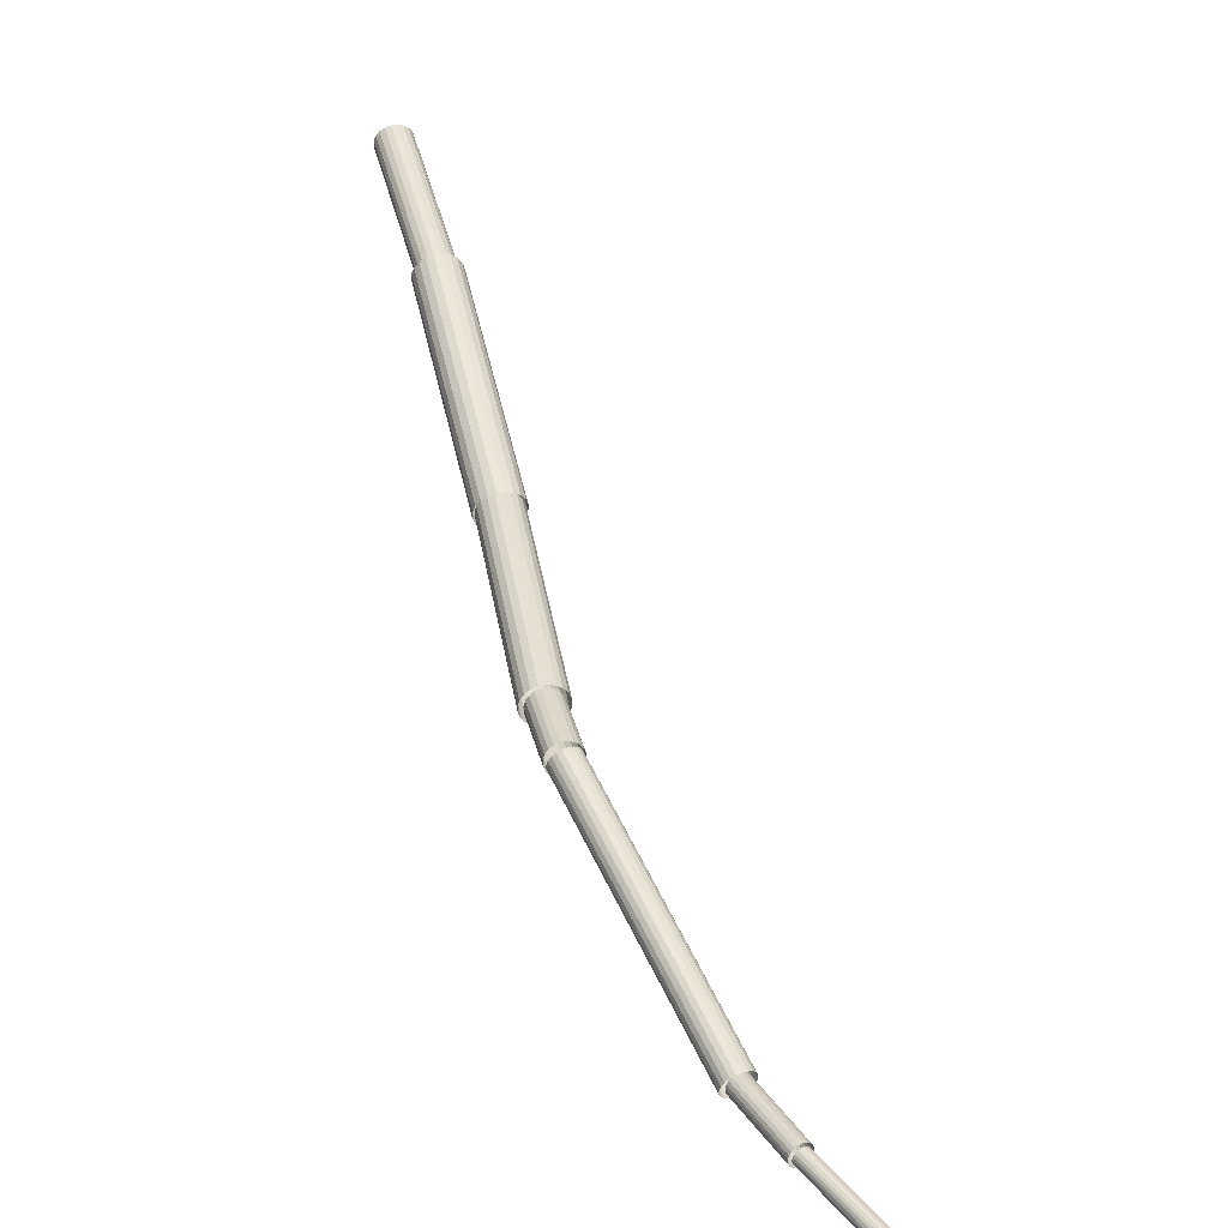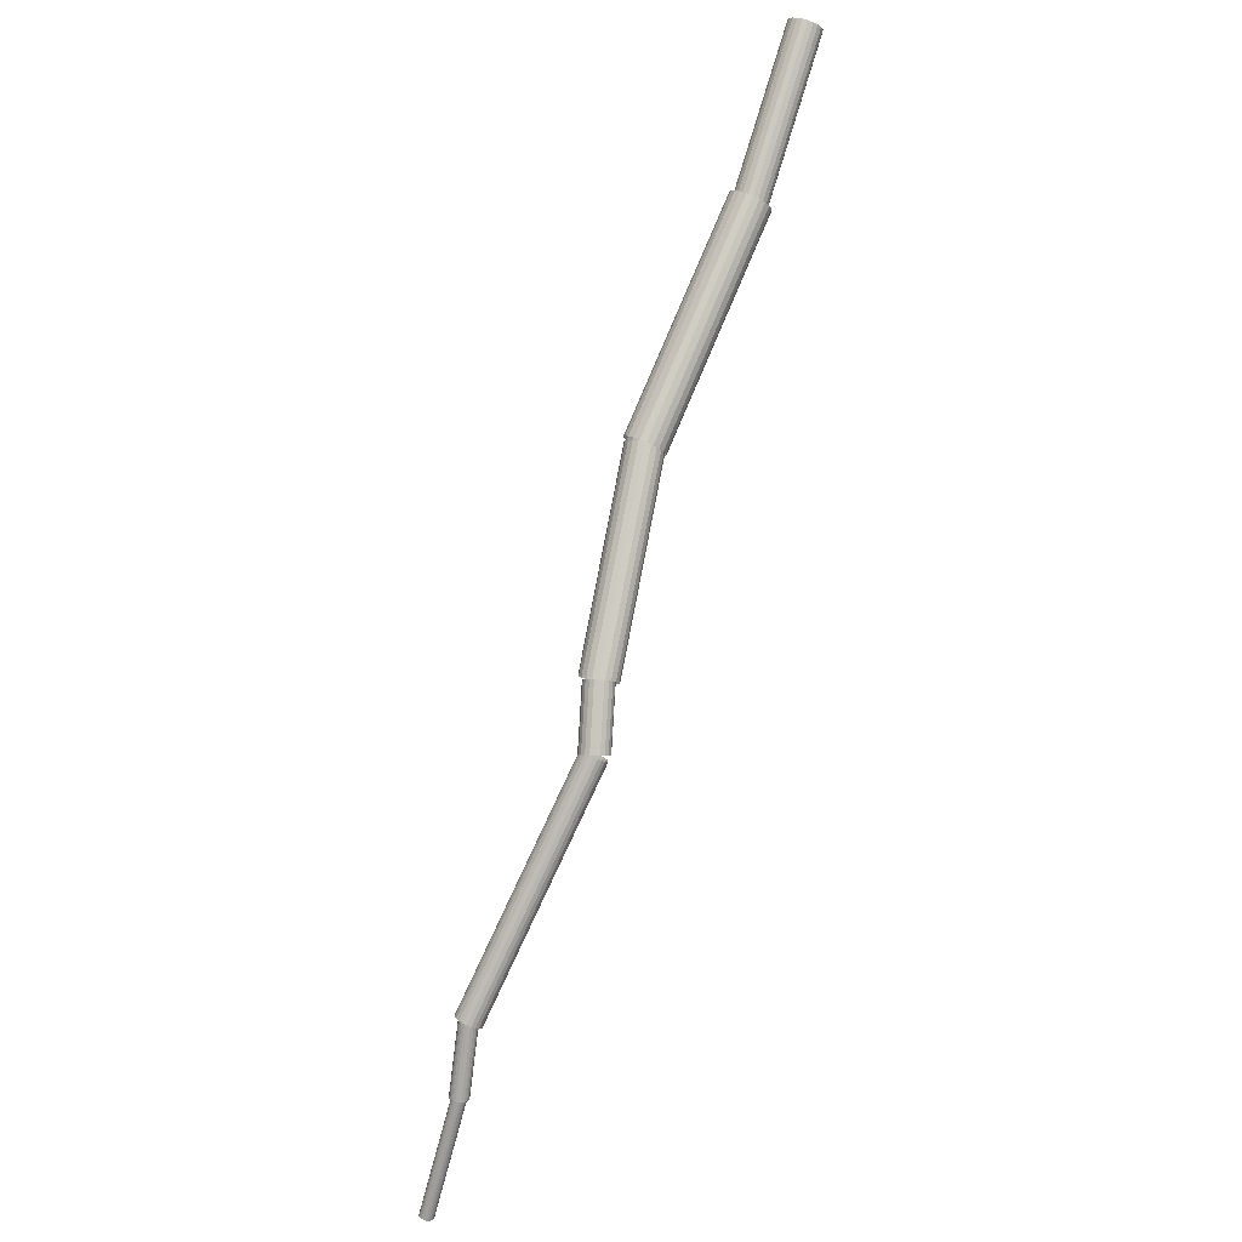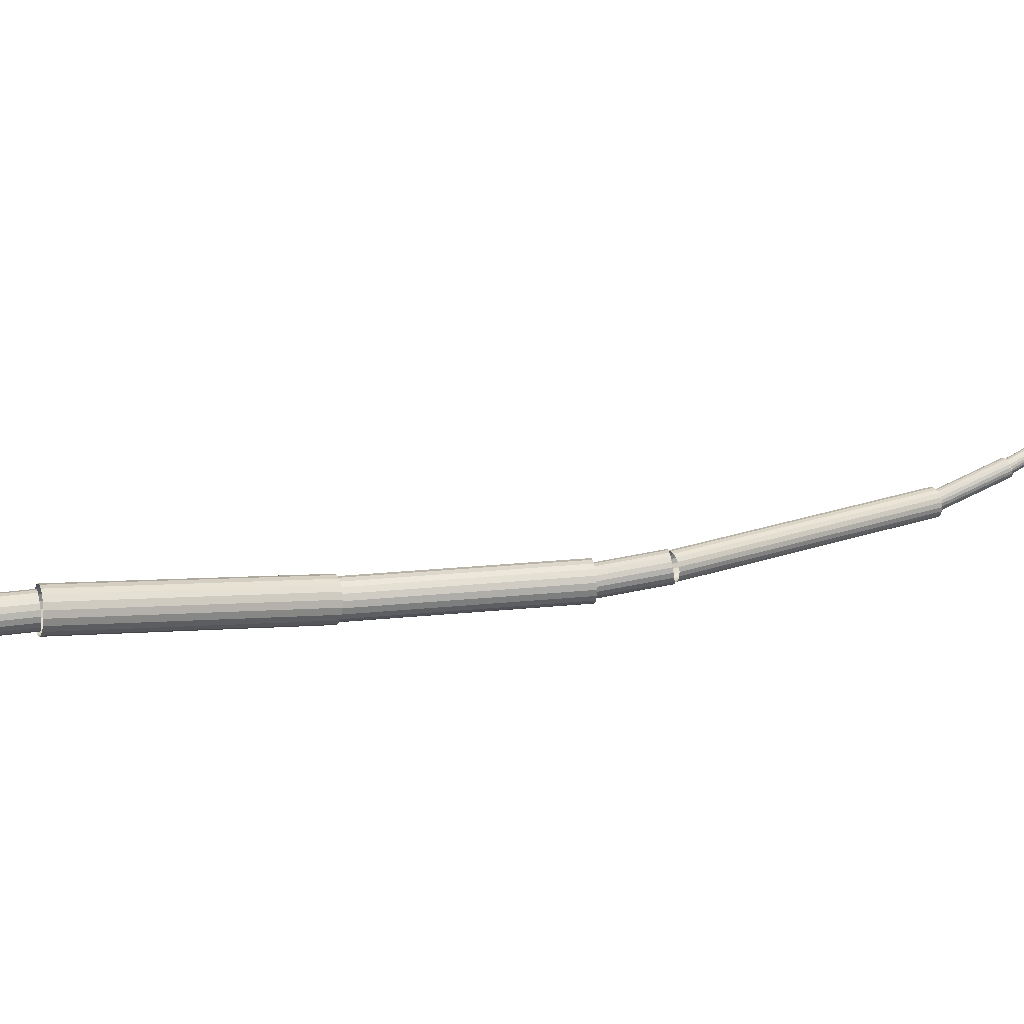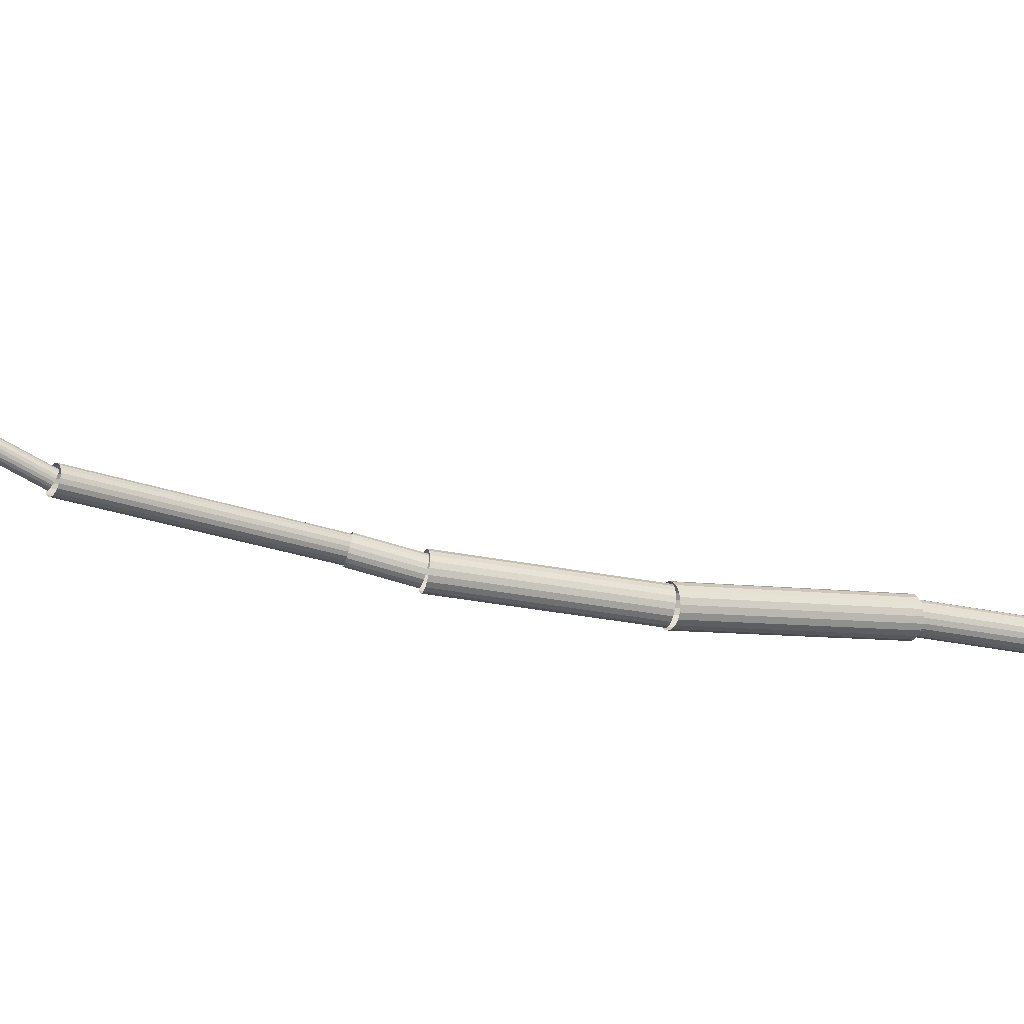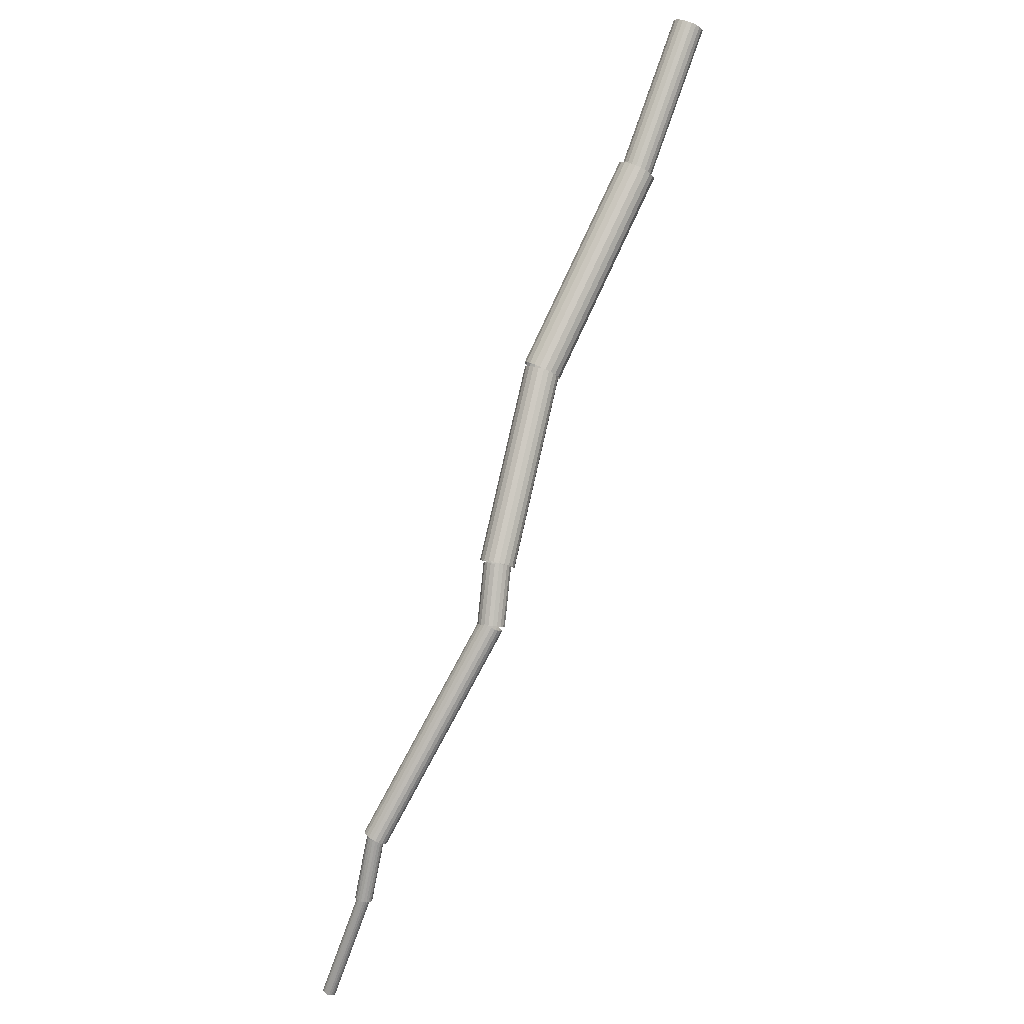
<metadata>
{"format":"obj","ext":"obj","renderer":"f3d","projection":"perspective","resolution":1024,"background":"white","views":[{"elev":34.8,"azim":-167.4,"up":"+Y"},{"elev":-27.0,"azim":75.3,"up":"+Z"},{"elev":62.7,"azim":105.0,"up":"+Y"},{"elev":-51.8,"azim":-82.8,"up":"+Y"},{"elev":-23.7,"azim":69.4,"up":"+Z"}]}
</metadata>
<code>
v 0.05295 0.007276 0.0434
v 0.001792 0.002573 -0.002273
v 0.05229 0.00804 0.04407
v 0.001128 0.003338 -0.001608
v 0.05151 0.008478 0.04489
v 0.000354 0.003776 -0.000785
v 0.0507 0.008547 0.04579
v -0.000455 0.003844 0.000114
v 0.04994 0.008239 0.04668
v -0.00122 0.003536 0.001002
v 0.04929 0.007585 0.04747
v -0.001865 0.002882 0.001792
v 0.04883 0.006648 0.04808
v -0.002328 0.001946 0.002407
v 0.0486 0.005522 0.04846
v -0.002563 0.000819 0.002786
v 0.04861 0.004315 0.04857
v -0.002547 -0.000388 0.002892
v 0.04888 0.003146 0.04839
v -0.002281 -0.001557 0.002715
v 0.04937 0.002129 0.04795
v -0.001792 -0.002573 0.002273
v 0.05003 0.001364 0.04728
v -0.001128 -0.003338 0.001608
v 0.05081 0.000926 0.04646
v -0.000354 -0.003776 0.000785
v 0.05162 0.000858 0.04556
v 0.000455 -0.003844 -0.000114
v 0.05238 0.001166 0.04467
v 0.00122 -0.003536 -0.001002
v 0.05302 0.00182 0.04388
v 0.001865 -0.002882 -0.001792
v 0.05349 0.002756 0.04327
v 0.002328 -0.001946 -0.002407
v 0.05372 0.003883 0.04289
v 0.002563 -0.000819 -0.002786
v 0.05371 0.00509 0.04278
v 0.002547 0.000388 -0.002892
v 0.05344 0.006259 0.04296
v 0.002281 0.001557 -0.002715
v 0.05295 0.007276 0.0434
v 0.001792 0.002573 -0.002273
v 0.05357 0.000887 0.04334
v 0.0798 -0.000794 0.07324
v 0.05254 4e-05 0.0442
v 0.07876 -0.001642 0.0741
v 0.05137 -0.000351 0.04521
v 0.0776 -0.002033 0.0751
v 0.05018 -0.000248 0.04626
v 0.07641 -0.00193 0.07615
v 0.04909 0.00034 0.04725
v 0.07531 -0.001342 0.07714
v 0.0482 0.001355 0.04809
v 0.07442 -0.000326 0.07798
v 0.04759 0.002698 0.04869
v 0.07382 0.001016 0.07858
v 0.04734 0.004237 0.04899
v 0.07357 0.002555 0.07889
v 0.04747 0.005822 0.04898
v 0.07369 0.00414 0.07887
v 0.04795 0.007296 0.04864
v 0.07418 0.005615 0.07853
v 0.04875 0.008517 0.048
v 0.07497 0.006836 0.0779
v 0.04978 0.009365 0.04714
v 0.07601 0.007683 0.07704
v 0.05095 0.009756 0.04614
v 0.07718 0.008074 0.07604
v 0.05214 0.009653 0.04509
v 0.07837 0.007971 0.07499
v 0.05323 0.009064 0.0441
v 0.07946 0.007383 0.074
v 0.05412 0.008049 0.04326
v 0.08035 0.006368 0.07316
v 0.05472 0.006707 0.04266
v 0.08095 0.005025 0.07255
v 0.05497 0.005168 0.04235
v 0.0812 0.003486 0.07225
v 0.05485 0.003583 0.04237
v 0.08108 0.001901 0.07227
v 0.05437 0.002108 0.04271
v 0.0806 0.000427 0.07261
v 0.05357 0.000887 0.04334
v 0.0798 -0.000794 0.07324
v 0.2787 0.08385 0.4331
v 0.3193 0.1011 0.5125
v 0.2764 0.08299 0.4344
v 0.3169 0.1002 0.5138
v 0.2739 0.08299 0.4357
v 0.3144 0.1002 0.5151
v 0.2714 0.08384 0.4368
v 0.3119 0.1011 0.5162
v 0.2692 0.08548 0.4376
v 0.3097 0.1027 0.517
v 0.2675 0.08772 0.4379
v 0.3081 0.105 0.5173
v 0.2665 0.09037 0.4379
v 0.307 0.1076 0.5173
v 0.2662 0.09315 0.4374
v 0.3068 0.1104 0.5168
v 0.2668 0.0958 0.4365
v 0.3073 0.113 0.5159
v 0.2681 0.09805 0.4354
v 0.3086 0.1153 0.5148
v 0.27 0.09969 0.4341
v 0.3105 0.1169 0.5135
v 0.2723 0.1005 0.4327
v 0.3128 0.1178 0.5121
v 0.2748 0.1006 0.4314
v 0.3154 0.1178 0.5108
v 0.2773 0.0997 0.4303
v 0.3178 0.1169 0.5097
v 0.2795 0.09806 0.4296
v 0.32 0.1153 0.509
v 0.2812 0.09581 0.4292
v 0.3217 0.1131 0.5086
v 0.2822 0.09317 0.4293
v 0.3227 0.1104 0.5087
v 0.2824 0.09039 0.4297
v 0.323 0.1076 0.5091
v 0.2819 0.08774 0.4306
v 0.3224 0.105 0.51
v 0.2806 0.08549 0.4317
v 0.3212 0.1027 0.5111
v 0.2787 0.08385 0.4331
v 0.3193 0.1011 0.5125
v 0.2257 0.04334 0.322
v 0.2801 0.08209 0.4341
v 0.2228 0.04236 0.3238
v 0.2772 0.08111 0.4359
v 0.2197 0.04243 0.3253
v 0.274 0.08117 0.4374
v 0.2165 0.04353 0.3264
v 0.2708 0.08228 0.4385
v 0.2137 0.04557 0.3271
v 0.268 0.08431 0.4392
v 0.2115 0.04833 0.3272
v 0.2658 0.08707 0.4393
v 0.2102 0.05155 0.3268
v 0.2645 0.0903 0.4388
v 0.2098 0.05492 0.3258
v 0.2641 0.09366 0.4379
v 0.2104 0.0581 0.3244
v 0.2647 0.09684 0.4365
v 0.2119 0.06078 0.3227
v 0.2663 0.09953 0.4348
v 0.2143 0.06271 0.3209
v 0.2686 0.1015 0.433
v 0.2172 0.06368 0.3192
v 0.2715 0.1024 0.4313
v 0.2203 0.06362 0.3176
v 0.2747 0.1024 0.4297
v 0.2235 0.06251 0.3165
v 0.2778 0.1013 0.4286
v 0.2263 0.06048 0.3158
v 0.2806 0.09923 0.4279
v 0.2285 0.05772 0.3157
v 0.2828 0.09646 0.4278
v 0.2298 0.05449 0.3162
v 0.2842 0.09324 0.4283
v 0.2302 0.05113 0.3172
v 0.2846 0.08987 0.4293
v 0.2296 0.04795 0.3186
v 0.284 0.08669 0.4306
v 0.2281 0.04526 0.3202
v 0.2824 0.08401 0.4323
v 0.2257 0.04334 0.322
v 0.2801 0.08209 0.4341
v 0.1806 0.03237 0.2151
v 0.2239 0.04364 0.3209
v 0.1777 0.03164 0.2164
v 0.2211 0.04291 0.3221
v 0.1748 0.0319 0.2176
v 0.2181 0.04317 0.3233
v 0.172 0.03312 0.2186
v 0.2154 0.0444 0.3243
v 0.1697 0.03519 0.2193
v 0.2131 0.04646 0.325
v 0.1681 0.0379 0.2197
v 0.2114 0.04918 0.3254
v 0.1673 0.04099 0.2197
v 0.2106 0.05226 0.3254
v 0.1674 0.04415 0.2193
v 0.2107 0.05543 0.325
v 0.1684 0.04708 0.2185
v 0.2118 0.05835 0.3243
v 0.1703 0.04948 0.2175
v 0.2136 0.06076 0.3233
v 0.1727 0.05113 0.2164
v 0.2161 0.0624 0.3221
v 0.1756 0.05186 0.2151
v 0.2189 0.06313 0.3208
v 0.1785 0.0516 0.2139
v 0.2219 0.06287 0.3197
v 0.1813 0.05038 0.2129
v 0.2246 0.06165 0.3187
v 0.1836 0.04831 0.2122
v 0.2269 0.05958 0.3179
v 0.1852 0.04559 0.2118
v 0.2286 0.05687 0.3175
v 0.186 0.04251 0.2118
v 0.2294 0.05378 0.3175
v 0.1859 0.03935 0.2122
v 0.2292 0.05062 0.3179
v 0.1849 0.03642 0.2129
v 0.2282 0.04769 0.3187
v 0.183 0.03401 0.214
v 0.2264 0.04529 0.3197
v 0.1806 0.03237 0.2151
v 0.2239 0.04364 0.3209
v 0.1645 0.03624 0.1818
v 0.1796 0.03447 0.214
v 0.1623 0.03555 0.1828
v 0.1774 0.03377 0.215
v 0.1601 0.03563 0.1838
v 0.1751 0.03386 0.216
v 0.1579 0.03649 0.1849
v 0.173 0.03472 0.2171
v 0.1562 0.03803 0.1858
v 0.1712 0.03626 0.218
v 0.1549 0.04012 0.1865
v 0.17 0.03835 0.2187
v 0.1544 0.04254 0.1869
v 0.1694 0.04076 0.2191
v 0.1545 0.04505 0.1869
v 0.1695 0.04328 0.2192
v 0.1553 0.04741 0.1867
v 0.1704 0.04564 0.2189
v 0.1568 0.04939 0.1861
v 0.1718 0.04762 0.2183
v 0.1587 0.0508 0.1853
v 0.1737 0.04903 0.2175
v 0.1609 0.05149 0.1843
v 0.1759 0.04972 0.2165
v 0.1632 0.05141 0.1832
v 0.1782 0.04964 0.2155
v 0.1653 0.05055 0.1822
v 0.1803 0.04878 0.2144
v 0.1671 0.049 0.1813
v 0.1821 0.04723 0.2135
v 0.1683 0.04692 0.1806
v 0.1833 0.04515 0.2128
v 0.1689 0.04451 0.1802
v 0.1839 0.04273 0.2124
v 0.1687 0.04199 0.1801
v 0.1838 0.04022 0.2123
v 0.1679 0.03963 0.1804
v 0.183 0.03786 0.2126
v 0.1665 0.03765 0.1809
v 0.1815 0.03588 0.2132
v 0.1645 0.03624 0.1818
v 0.1796 0.03447 0.214
v 0.08195 -0.002527 0.07409
v 0.1662 0.03797 0.1821
v 0.08056 -0.003593 0.07557
v 0.1648 0.03691 0.1835
v 0.07886 -0.004012 0.07705
v 0.1631 0.03649 0.185
v 0.07702 -0.003742 0.07839
v 0.1612 0.03676 0.1864
v 0.07521 -0.00281 0.07945
v 0.1594 0.03769 0.1874
v 0.07361 -0.001307 0.08014
v 0.1578 0.03919 0.1881
v 0.07239 0.000619 0.08037
v 0.1566 0.04112 0.1883
v 0.07165 0.00278 0.08014
v 0.1559 0.04328 0.1881
v 0.07147 0.004965 0.07945
v 0.1557 0.04546 0.1874
v 0.07188 0.00696 0.07839
v 0.1561 0.04746 0.1864
v 0.07282 0.008569 0.07705
v 0.157 0.04907 0.185
v 0.07421 0.009634 0.07557
v 0.1584 0.05013 0.1835
v 0.07591 0.01005 0.07408
v 0.1601 0.05055 0.182
v 0.07776 0.009783 0.07275
v 0.162 0.05028 0.1807
v 0.07956 0.008851 0.07168
v 0.1638 0.04935 0.1796
v 0.08116 0.007348 0.071
v 0.1654 0.04785 0.179
v 0.08239 0.005422 0.07077
v 0.1666 0.04592 0.1787
v 0.08313 0.003261 0.071
v 0.1673 0.04376 0.179
v 0.0833 0.001076 0.07168
v 0.1675 0.04158 0.1797
v 0.0829 -0.000919 0.07275
v 0.1671 0.03958 0.1807
v 0.08195 -0.002527 0.07409
v 0.1662 0.03797 0.1821
g groupWood
f 1 2 3
f 2 4 3
f 3 4 5
f 4 6 5
f 5 6 7
f 6 8 7
f 7 8 9
f 8 10 9
f 9 10 11
f 10 12 11
f 11 12 13
f 12 14 13
f 13 14 15
f 14 16 15
f 15 16 17
f 16 18 17
f 17 18 19
f 18 20 19
f 19 20 21
f 20 22 21
f 21 22 23
f 22 24 23
f 23 24 25
f 24 26 25
f 25 26 27
f 26 28 27
f 27 28 29
f 28 30 29
f 29 30 31
f 30 32 31
f 31 32 33
f 32 34 33
f 33 34 35
f 34 36 35
f 35 36 37
f 36 38 37
f 37 38 39
f 38 40 39
f 39 40 41
f 40 42 41
f 43 44 45
f 44 46 45
f 45 46 47
f 46 48 47
f 47 48 49
f 48 50 49
f 49 50 51
f 50 52 51
f 51 52 53
f 52 54 53
f 53 54 55
f 54 56 55
f 55 56 57
f 56 58 57
f 57 58 59
f 58 60 59
f 59 60 61
f 60 62 61
f 61 62 63
f 62 64 63
f 63 64 65
f 64 66 65
f 65 66 67
f 66 68 67
f 67 68 69
f 68 70 69
f 69 70 71
f 70 72 71
f 71 72 73
f 72 74 73
f 73 74 75
f 74 76 75
f 75 76 77
f 76 78 77
f 77 78 79
f 78 80 79
f 79 80 81
f 80 82 81
f 81 82 83
f 82 84 83
f 85 86 87
f 86 88 87
f 87 88 89
f 88 90 89
f 89 90 91
f 90 92 91
f 91 92 93
f 92 94 93
f 93 94 95
f 94 96 95
f 95 96 97
f 96 98 97
f 97 98 99
f 98 100 99
f 99 100 101
f 100 102 101
f 101 102 103
f 102 104 103
f 103 104 105
f 104 106 105
f 105 106 107
f 106 108 107
f 107 108 109
f 108 110 109
f 109 110 111
f 110 112 111
f 111 112 113
f 112 114 113
f 113 114 115
f 114 116 115
f 115 116 117
f 116 118 117
f 117 118 119
f 118 120 119
f 119 120 121
f 120 122 121
f 121 122 123
f 122 124 123
f 123 124 125
f 124 126 125
f 127 128 129
f 128 130 129
f 129 130 131
f 130 132 131
f 131 132 133
f 132 134 133
f 133 134 135
f 134 136 135
f 135 136 137
f 136 138 137
f 137 138 139
f 138 140 139
f 139 140 141
f 140 142 141
f 141 142 143
f 142 144 143
f 143 144 145
f 144 146 145
f 145 146 147
f 146 148 147
f 147 148 149
f 148 150 149
f 149 150 151
f 150 152 151
f 151 152 153
f 152 154 153
f 153 154 155
f 154 156 155
f 155 156 157
f 156 158 157
f 157 158 159
f 158 160 159
f 159 160 161
f 160 162 161
f 161 162 163
f 162 164 163
f 163 164 165
f 164 166 165
f 165 166 167
f 166 168 167
f 169 170 171
f 170 172 171
f 171 172 173
f 172 174 173
f 173 174 175
f 174 176 175
f 175 176 177
f 176 178 177
f 177 178 179
f 178 180 179
f 179 180 181
f 180 182 181
f 181 182 183
f 182 184 183
f 183 184 185
f 184 186 185
f 185 186 187
f 186 188 187
f 187 188 189
f 188 190 189
f 189 190 191
f 190 192 191
f 191 192 193
f 192 194 193
f 193 194 195
f 194 196 195
f 195 196 197
f 196 198 197
f 197 198 199
f 198 200 199
f 199 200 201
f 200 202 201
f 201 202 203
f 202 204 203
f 203 204 205
f 204 206 205
f 205 206 207
f 206 208 207
f 207 208 209
f 208 210 209
f 211 212 213
f 212 214 213
f 213 214 215
f 214 216 215
f 215 216 217
f 216 218 217
f 217 218 219
f 218 220 219
f 219 220 221
f 220 222 221
f 221 222 223
f 222 224 223
f 223 224 225
f 224 226 225
f 225 226 227
f 226 228 227
f 227 228 229
f 228 230 229
f 229 230 231
f 230 232 231
f 231 232 233
f 232 234 233
f 233 234 235
f 234 236 235
f 235 236 237
f 236 238 237
f 237 238 239
f 238 240 239
f 239 240 241
f 240 242 241
f 241 242 243
f 242 244 243
f 243 244 245
f 244 246 245
f 245 246 247
f 246 248 247
f 247 248 249
f 248 250 249
f 249 250 251
f 250 252 251
f 253 254 255
f 254 256 255
f 255 256 257
f 256 258 257
f 257 258 259
f 258 260 259
f 259 260 261
f 260 262 261
f 261 262 263
f 262 264 263
f 263 264 265
f 264 266 265
f 265 266 267
f 266 268 267
f 267 268 269
f 268 270 269
f 269 270 271
f 270 272 271
f 271 272 273
f 272 274 273
f 273 274 275
f 274 276 275
f 275 276 277
f 276 278 277
f 277 278 279
f 278 280 279
f 279 280 281
f 280 282 281
f 281 282 283
f 282 284 283
f 283 284 285
f 284 286 285
f 285 286 287
f 286 288 287
f 287 288 289
f 288 290 289
f 289 290 291
f 290 292 291
f 291 292 293
f 292 294 293

</code>
